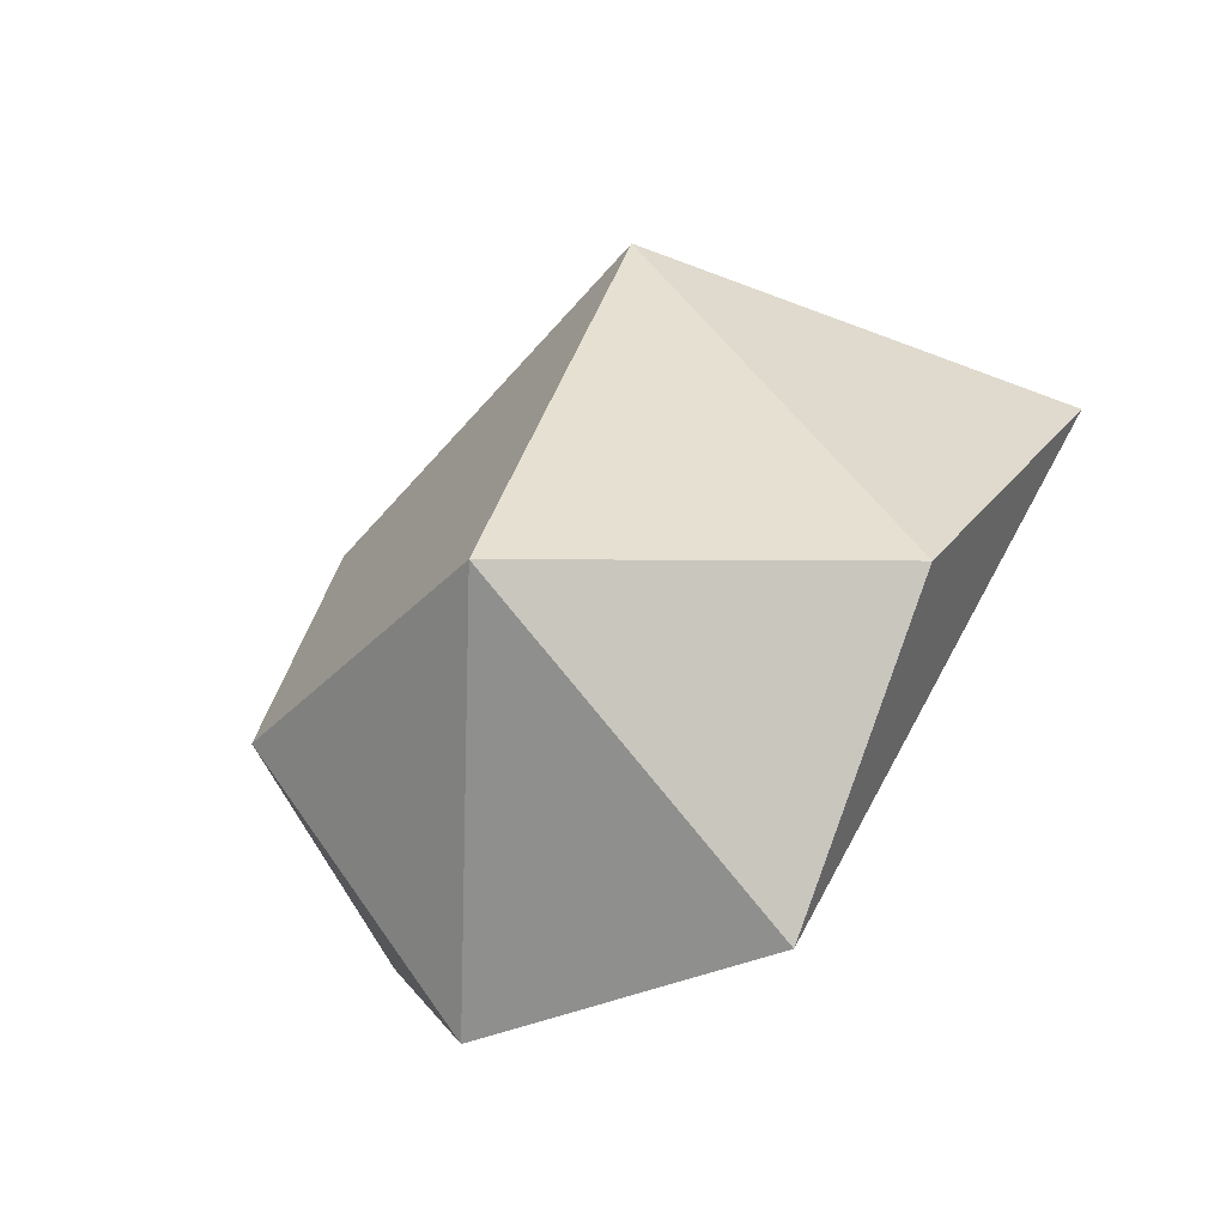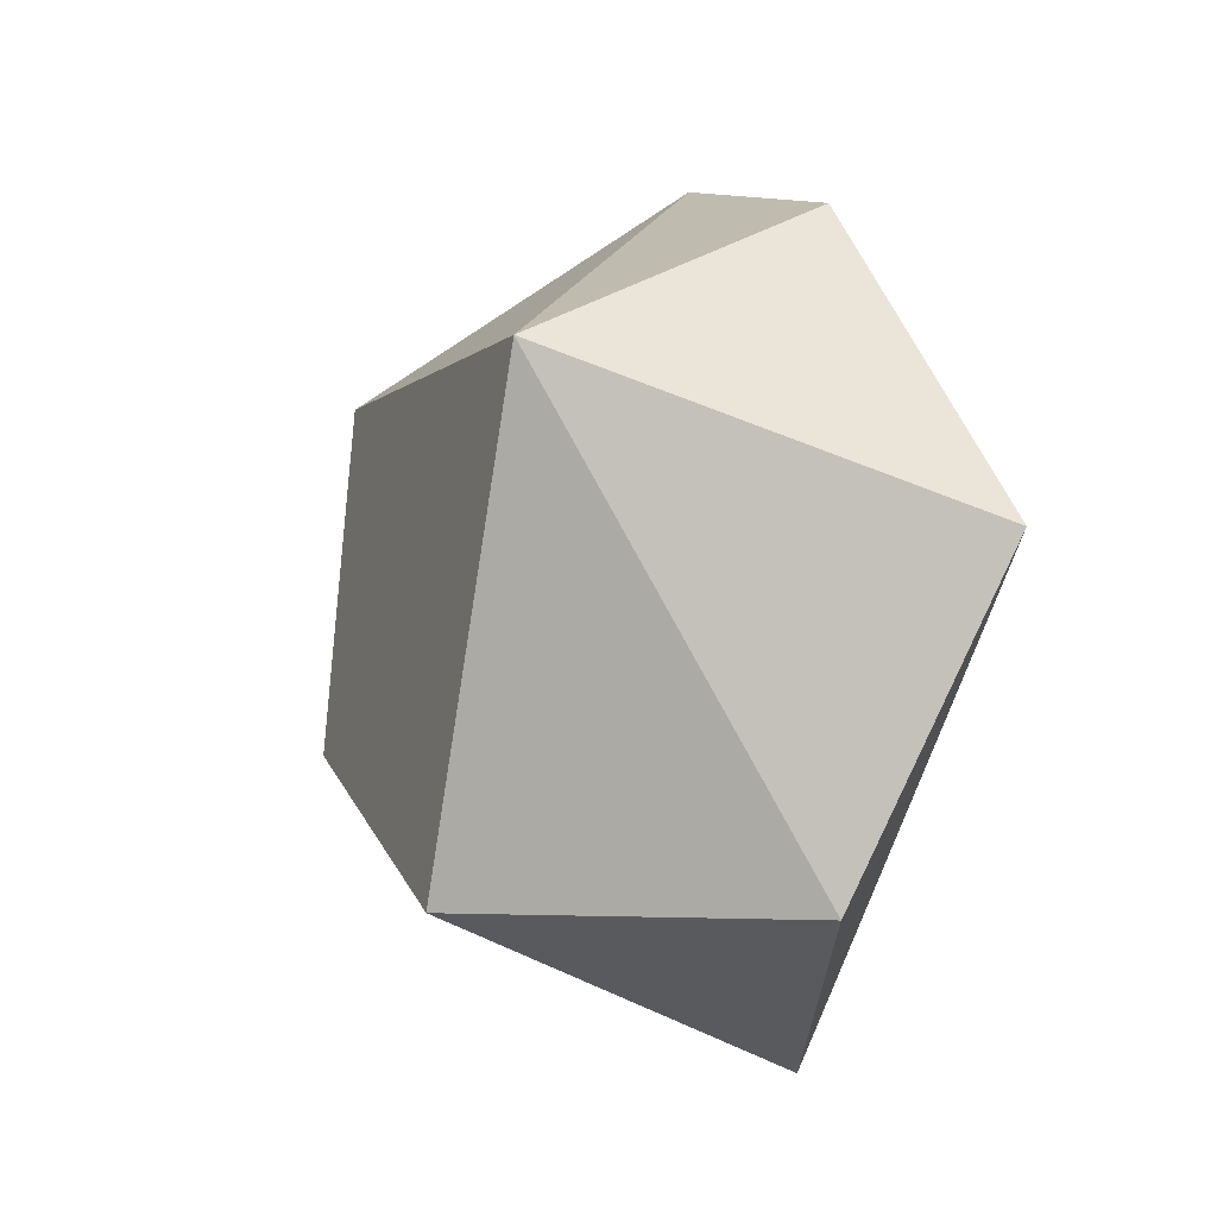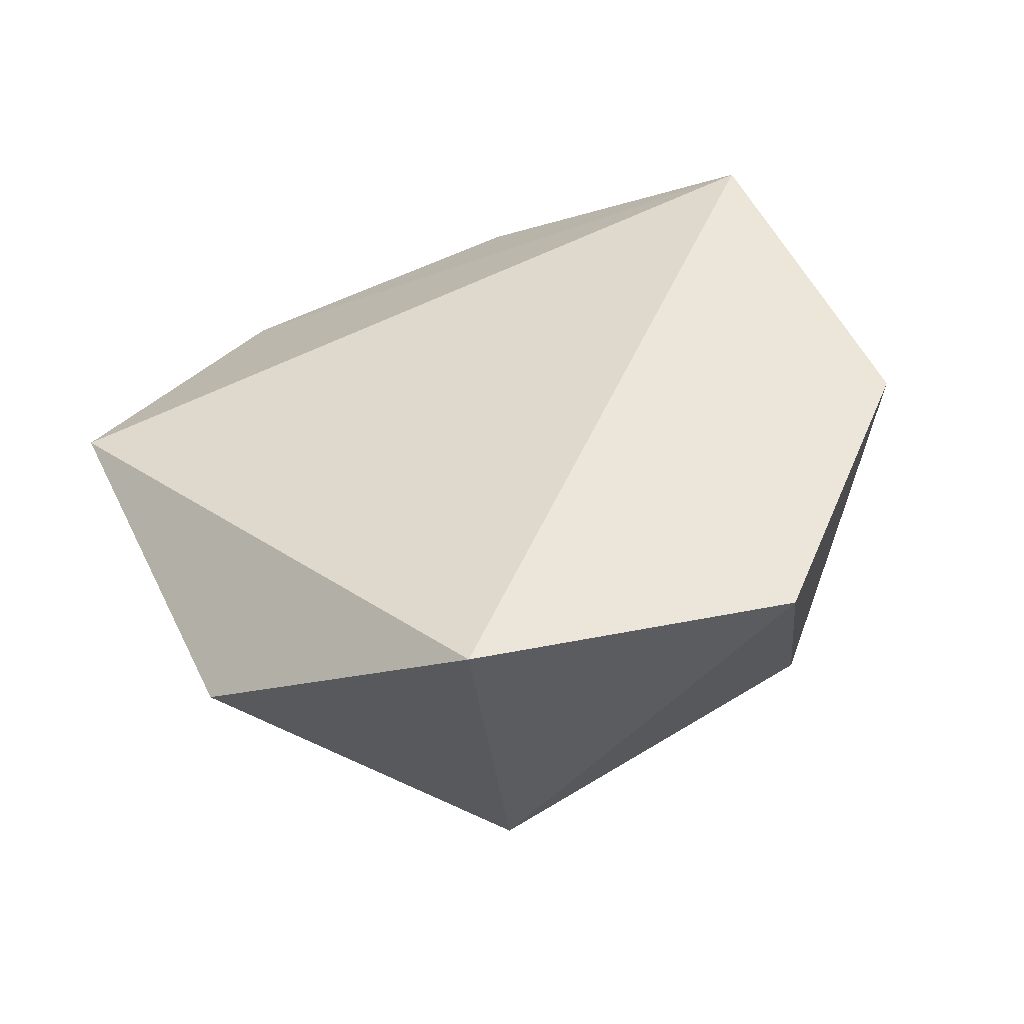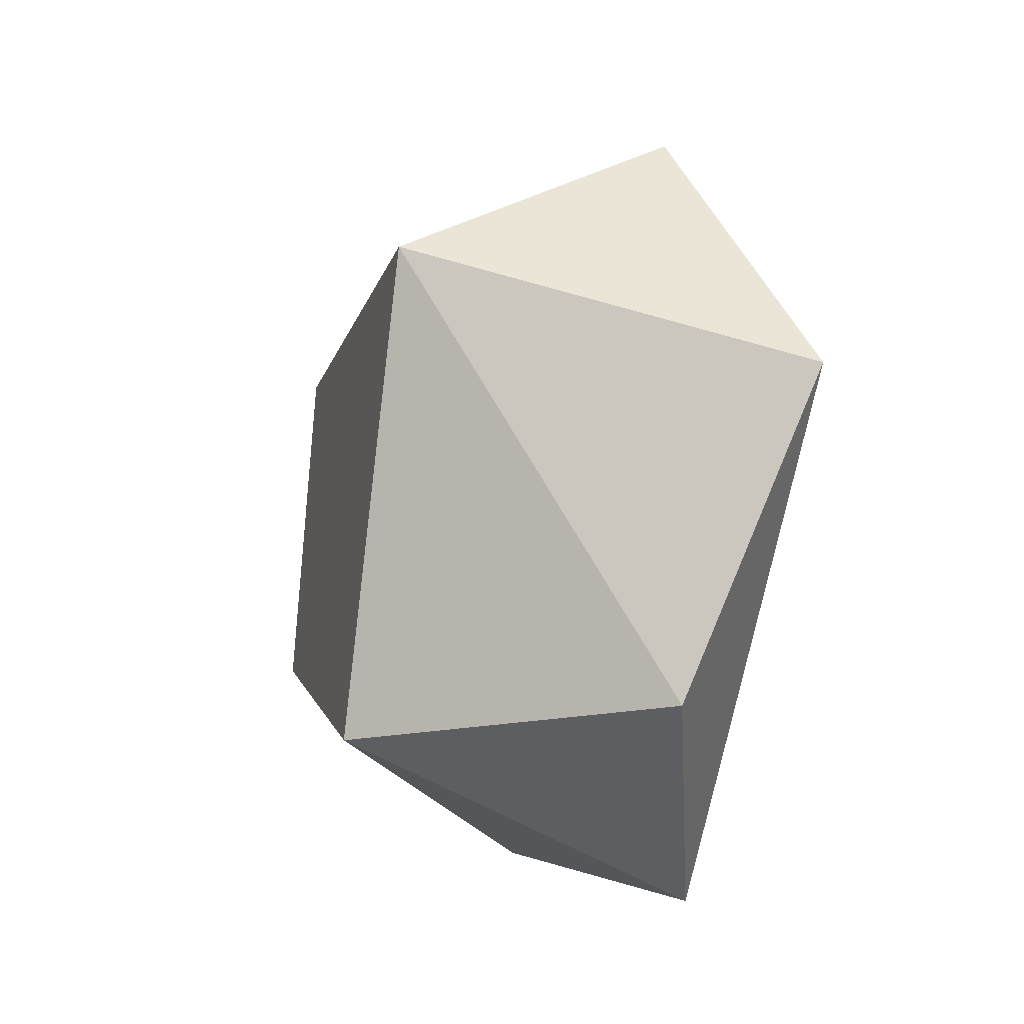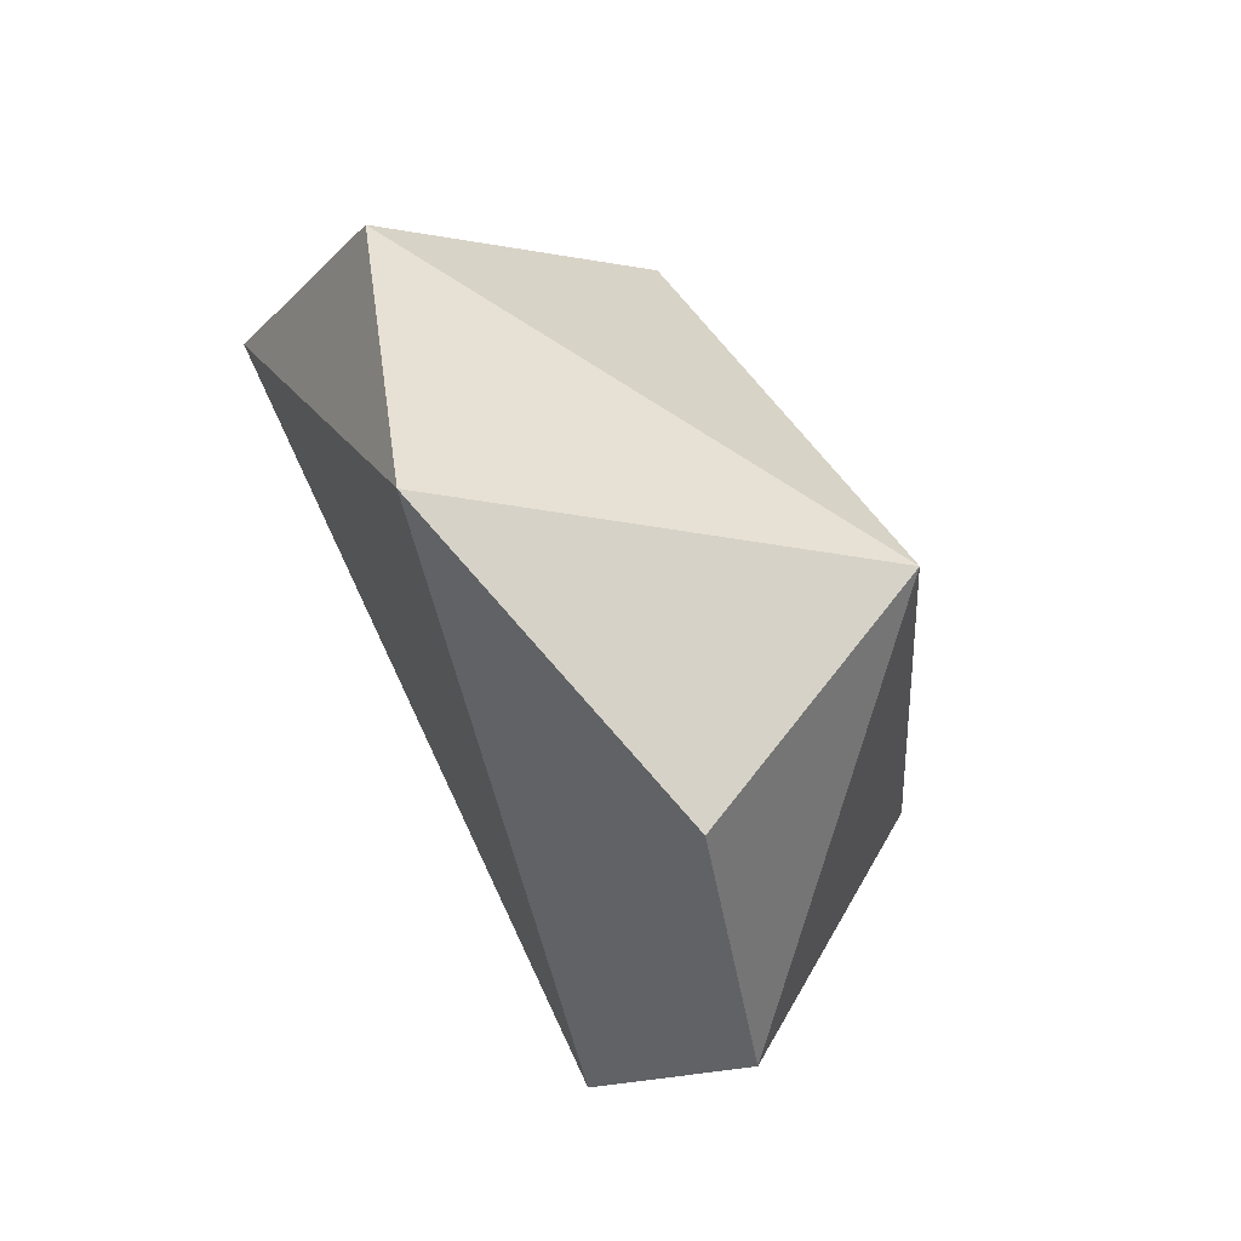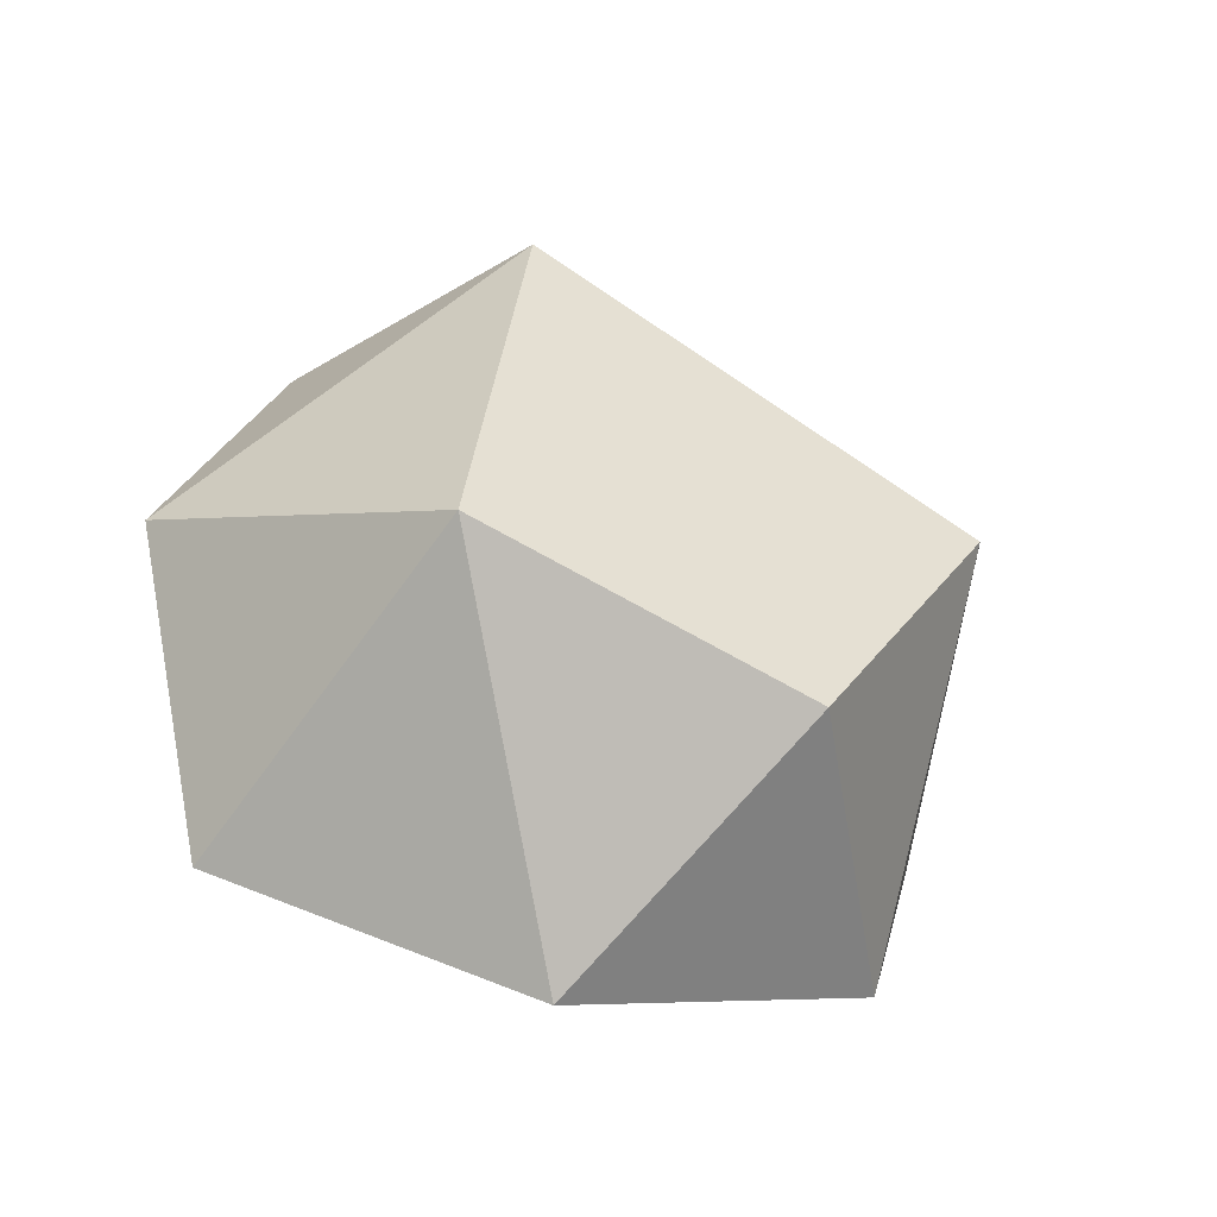
<metadata>
{"format":"obj","ext":"obj","renderer":"f3d","projection":"perspective","resolution":1024,"background":"white","views":[{"elev":-69.4,"azim":139.0,"up":"+Z"},{"elev":-12.2,"azim":157.0,"up":"+Z"},{"elev":-49.6,"azim":-78.1,"up":"+Z"},{"elev":-23.8,"azim":164.1,"up":"+Z"},{"elev":65.2,"azim":-27.0,"up":"+Y"},{"elev":-50.2,"azim":64.7,"up":"+Y"}]}
</metadata>
<code>
v 0.0417 -0.008729 0.009983
v 0.0417 0.001897 -0.01311
v 0.0417 0.01091 0.007516
v 0.02945 -0 0.0189
v 0.0417 -0.0123 -0.004917
v 0.02945 -0.01891 0.000436
v 0.02945 0.01282 -0.0139
v 0.0248 0.0189 0
v 0.0248 0 -0.0189
v 0.02945 -0.01319 -0.01354
v 0.02945 0.0129 0.01383
v 0.0248 -0.0132 0.01354
f 1 2 3
f 1 3 4
f 5 2 1
f 5 1 6
f 7 8 3
f 7 3 2
f 7 2 9
f 7 9 8
f 10 9 2
f 10 2 5
f 10 6 9
f 10 5 6
f 11 4 3
f 11 3 8
f 12 4 11
f 12 11 8
f 12 6 1
f 12 1 4
f 12 9 6
f 12 8 9

</code>
